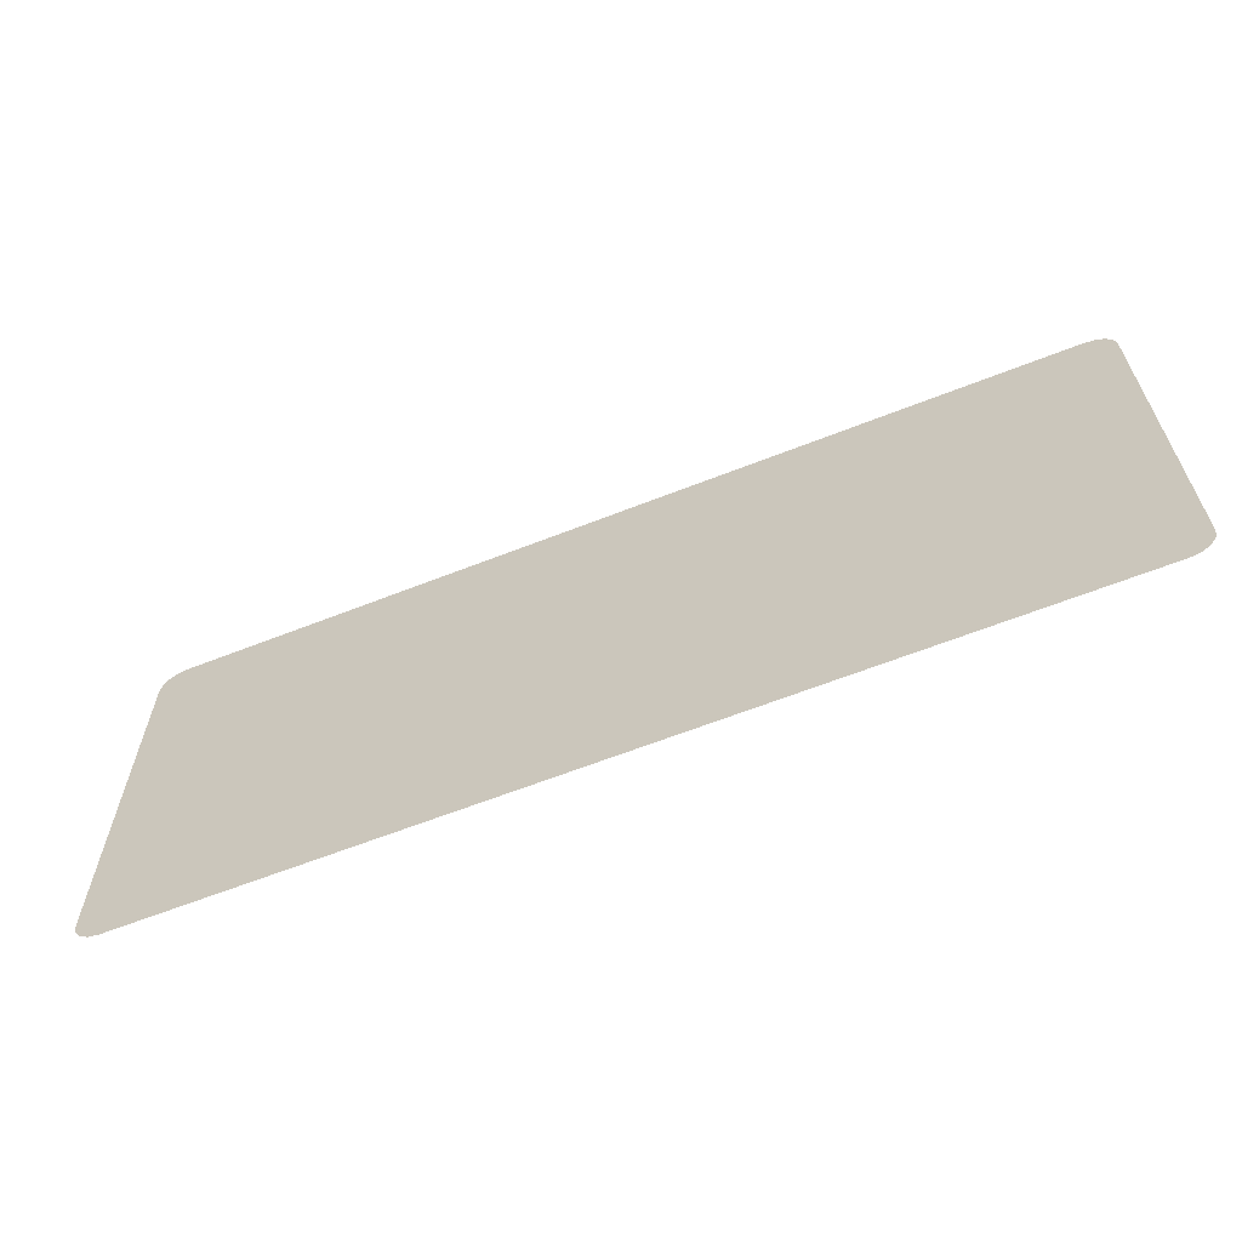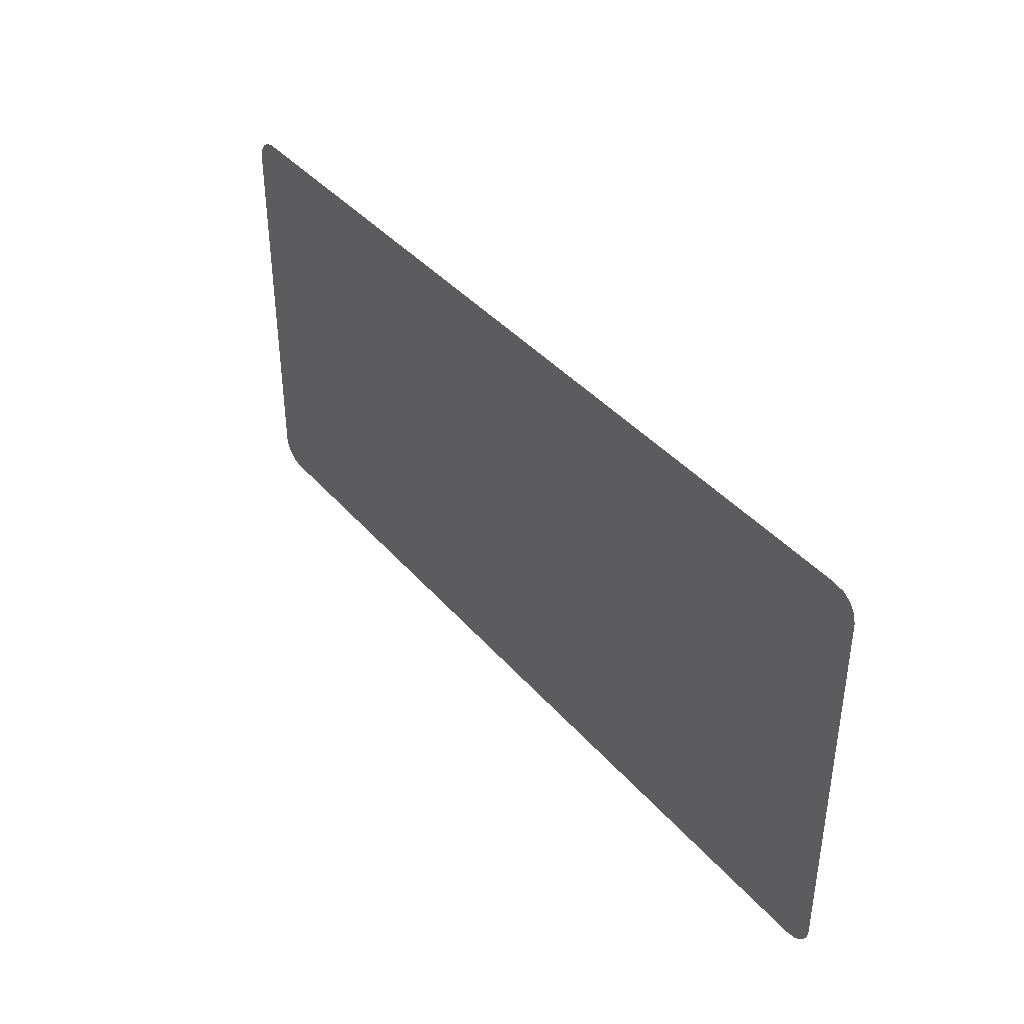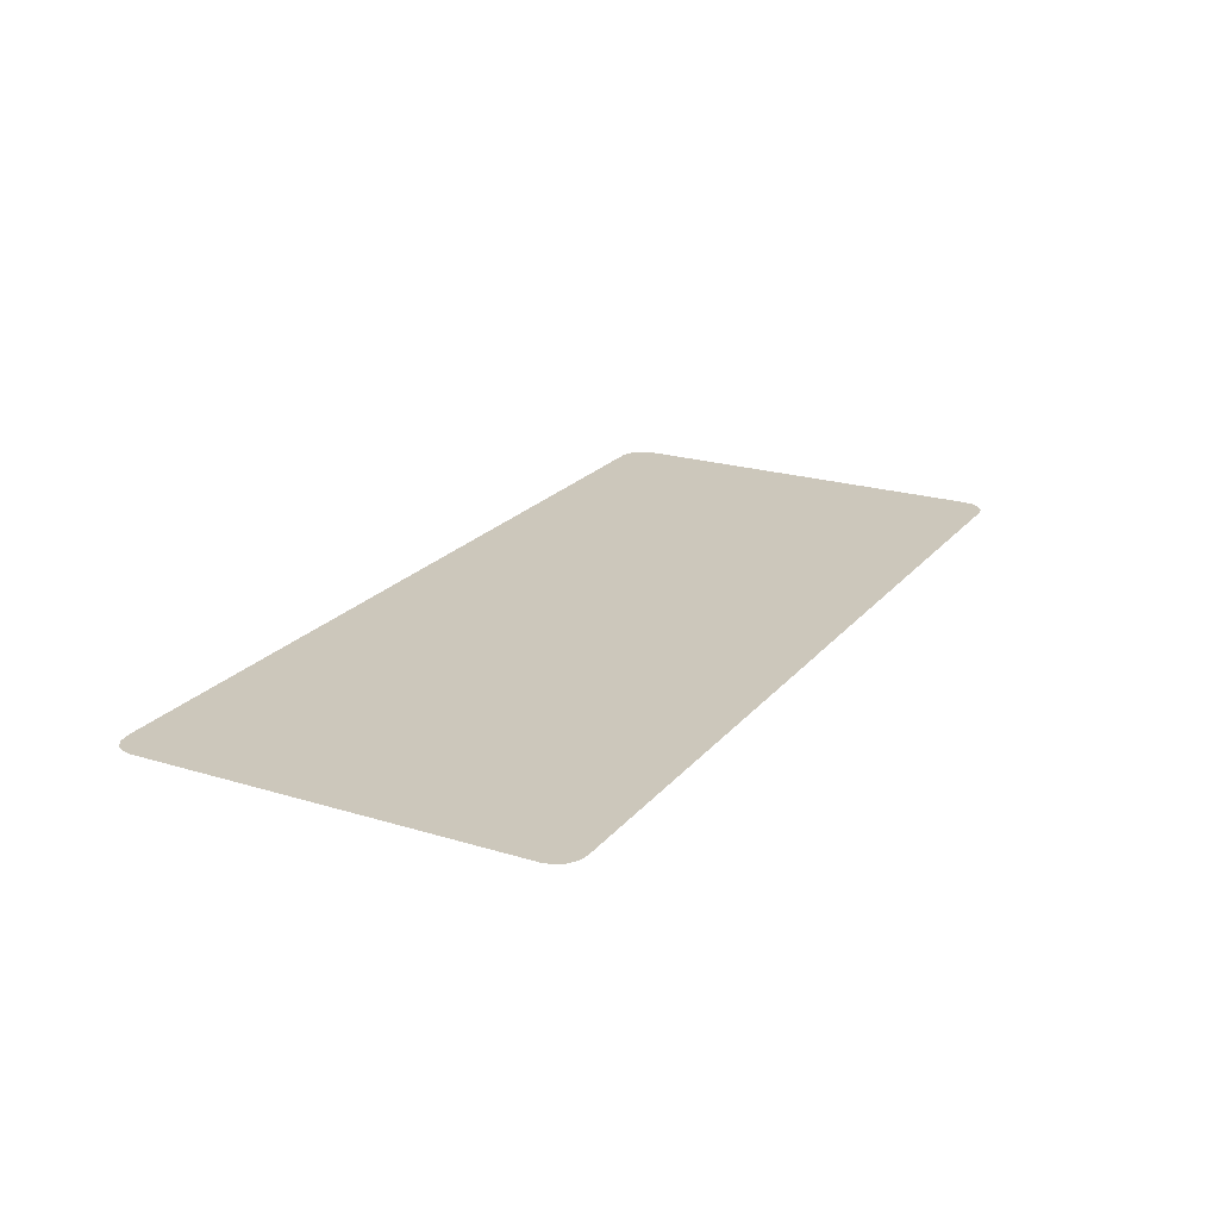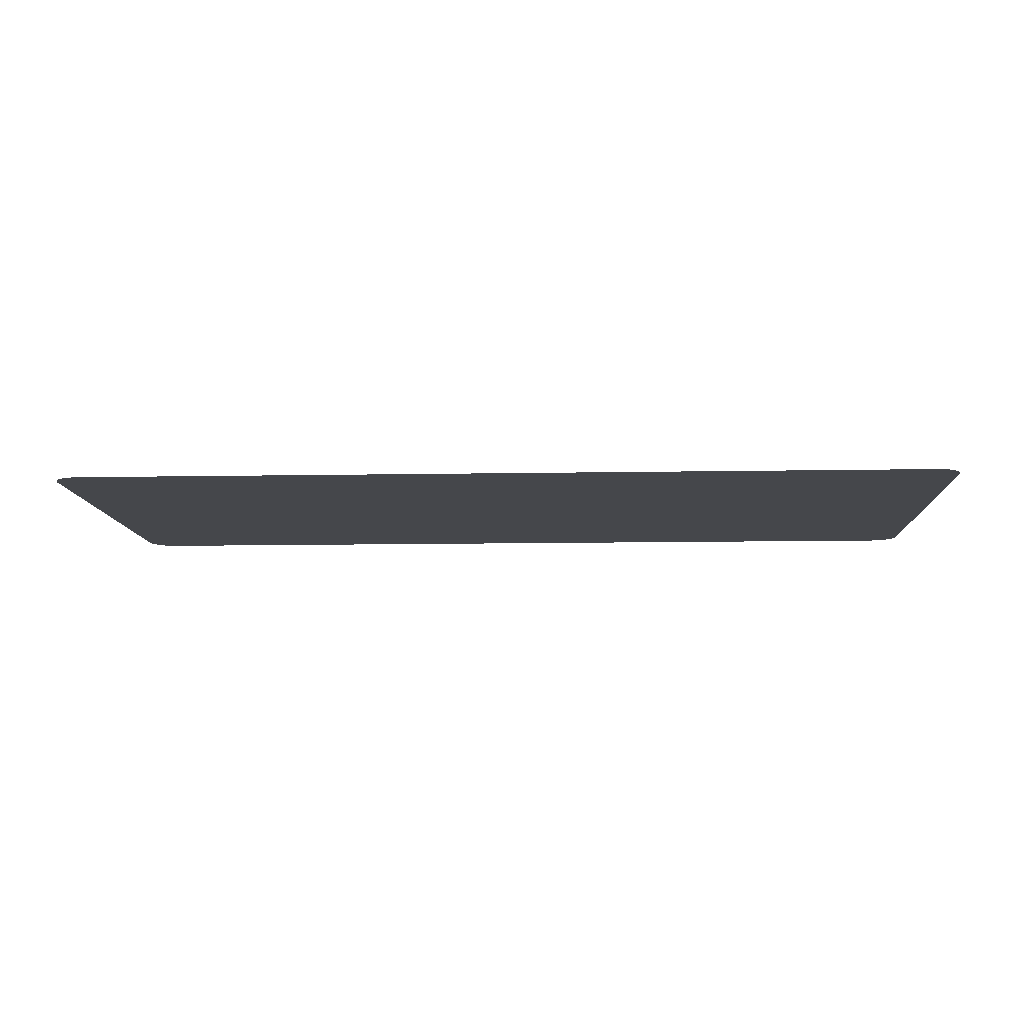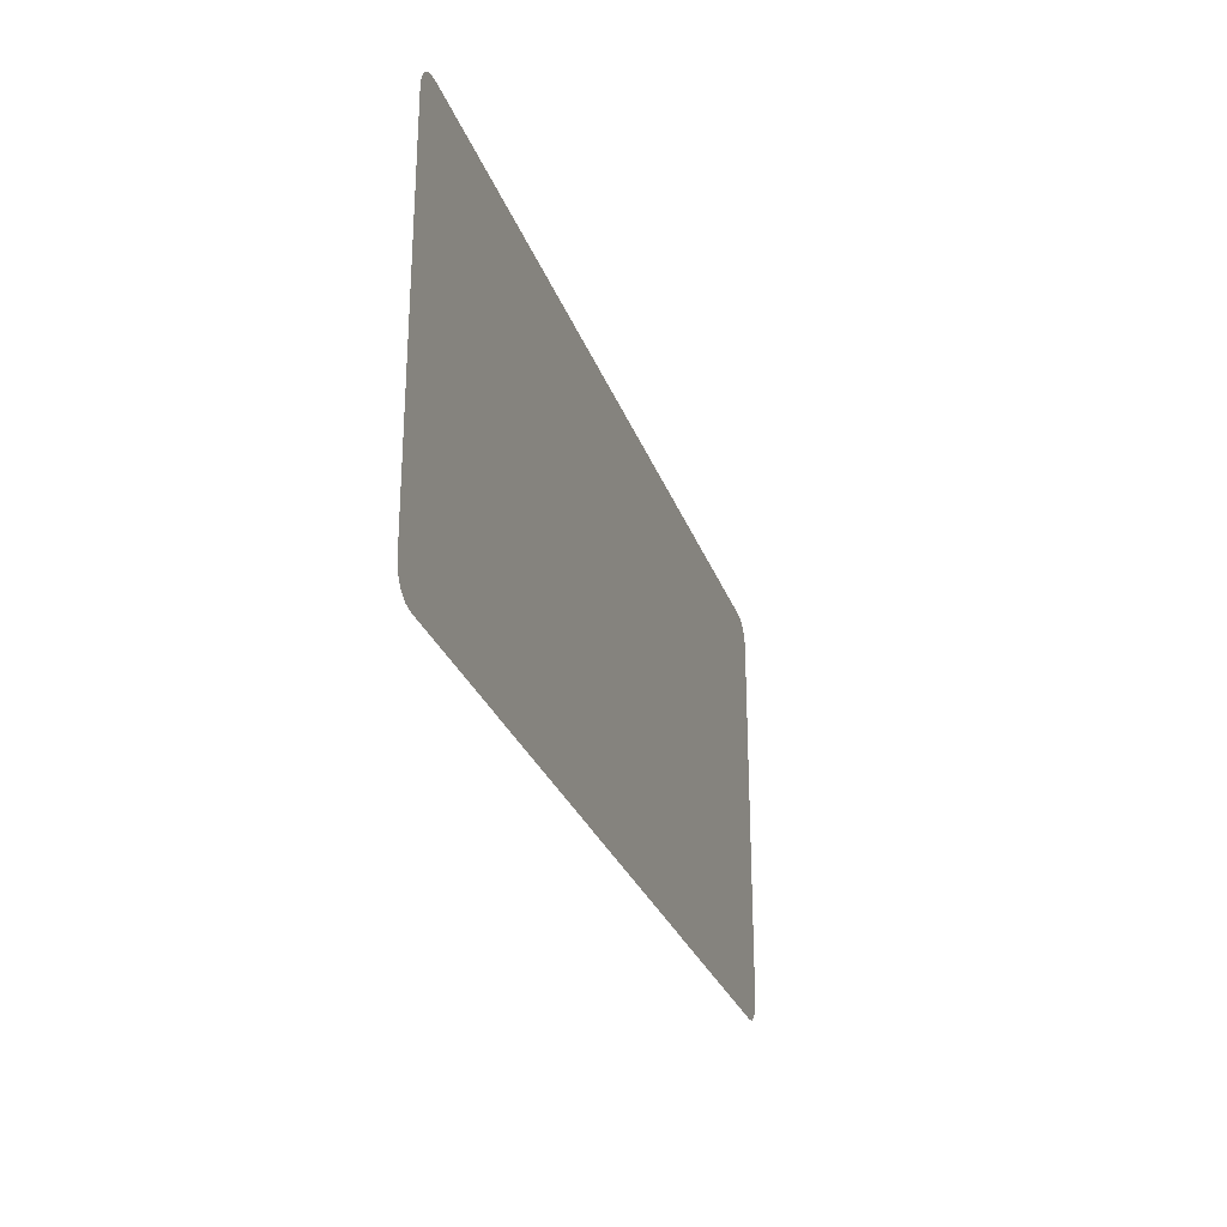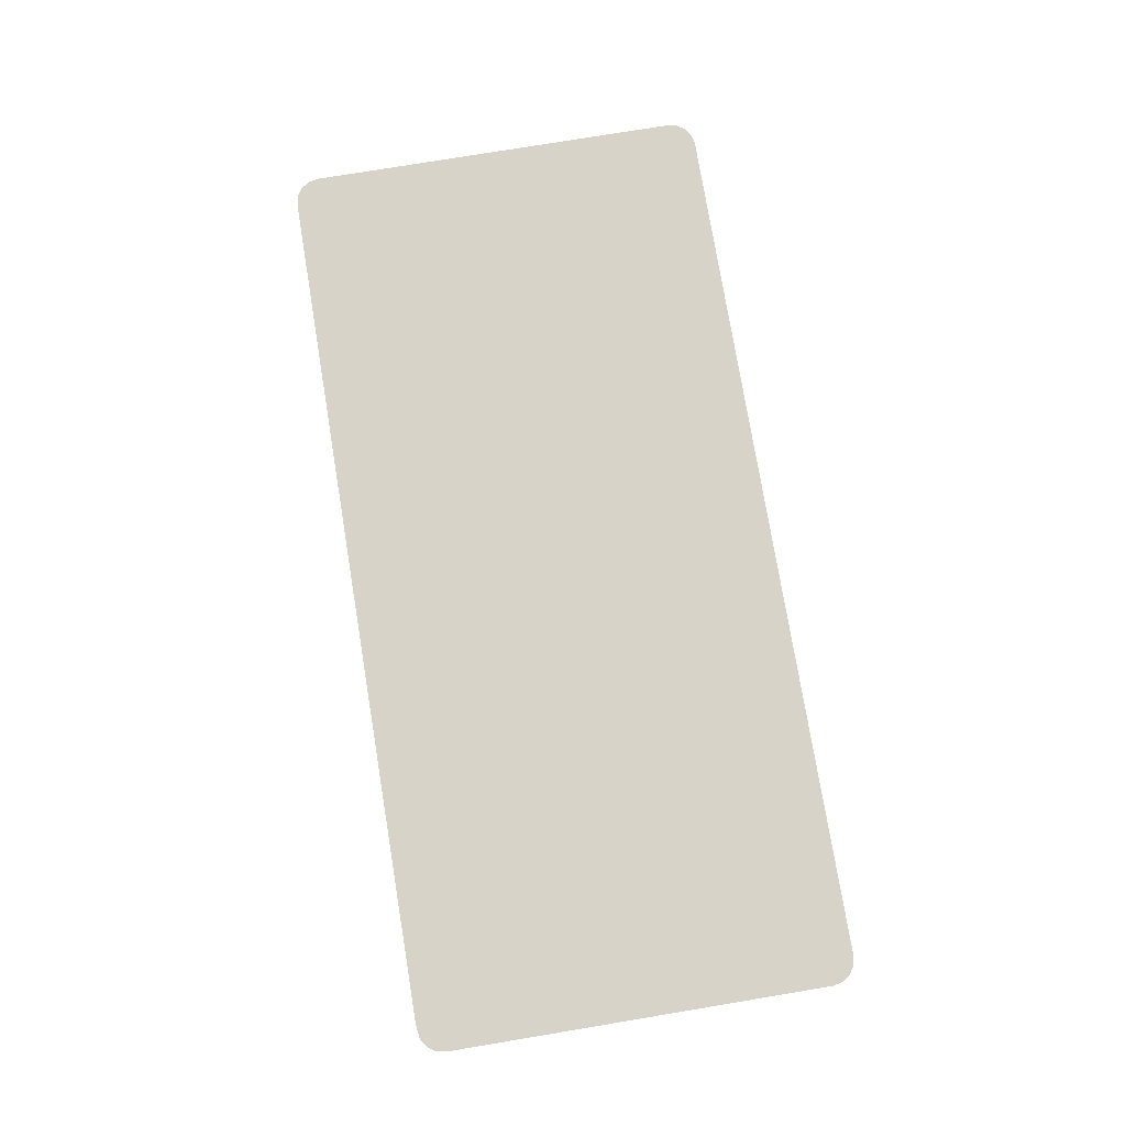
<metadata>
{"format":"obj","ext":"obj","renderer":"f3d","projection":"perspective","resolution":1024,"background":"white","views":[{"elev":-62.8,"azim":-158.2,"up":"+Y"},{"elev":39.4,"azim":-126.0,"up":"+Y"},{"elev":21.7,"azim":-61.7,"up":"+Z"},{"elev":-10.4,"azim":-177.3,"up":"+Z"},{"elev":-27.6,"azim":107.2,"up":"+Y"},{"elev":77.1,"azim":-99.4,"up":"+Z"}]}
</metadata>
<code>
g panel-b_back
v -6.04 -3.002 -0.6
v -6.395 -2.647 -0.6
v -6.176 -2.975 -0.6
v -6.291 -2.898 -0.6
v -6.368 -2.783 -0.6
v -6.395 2.647 -0.6
v -6.368 2.783 -0.6
v -6.291 2.898 -0.6
v -6.176 2.975 -0.6
v 6.04 3.002 -0.6
v 6.395 2.647 -0.6
v 6.176 2.975 -0.6
v 6.291 2.898 -0.6
v 6.368 2.783 -0.6
v 6.395 -2.647 -0.6
v 6.04 -3.002 -0.6
v 6.368 -2.783 -0.6
v 6.291 -2.898 -0.6
v 6.176 -2.975 -0.6
v -5.98 3.002 -0.6
f 1 16 10 20
f 10 16 19 12
f 12 19 18 13
f 13 18 17 14
f 14 17 15 11
f 20 9 3 1
f 3 9 8 4
f 4 8 7 5
f 5 7 6 2

</code>
